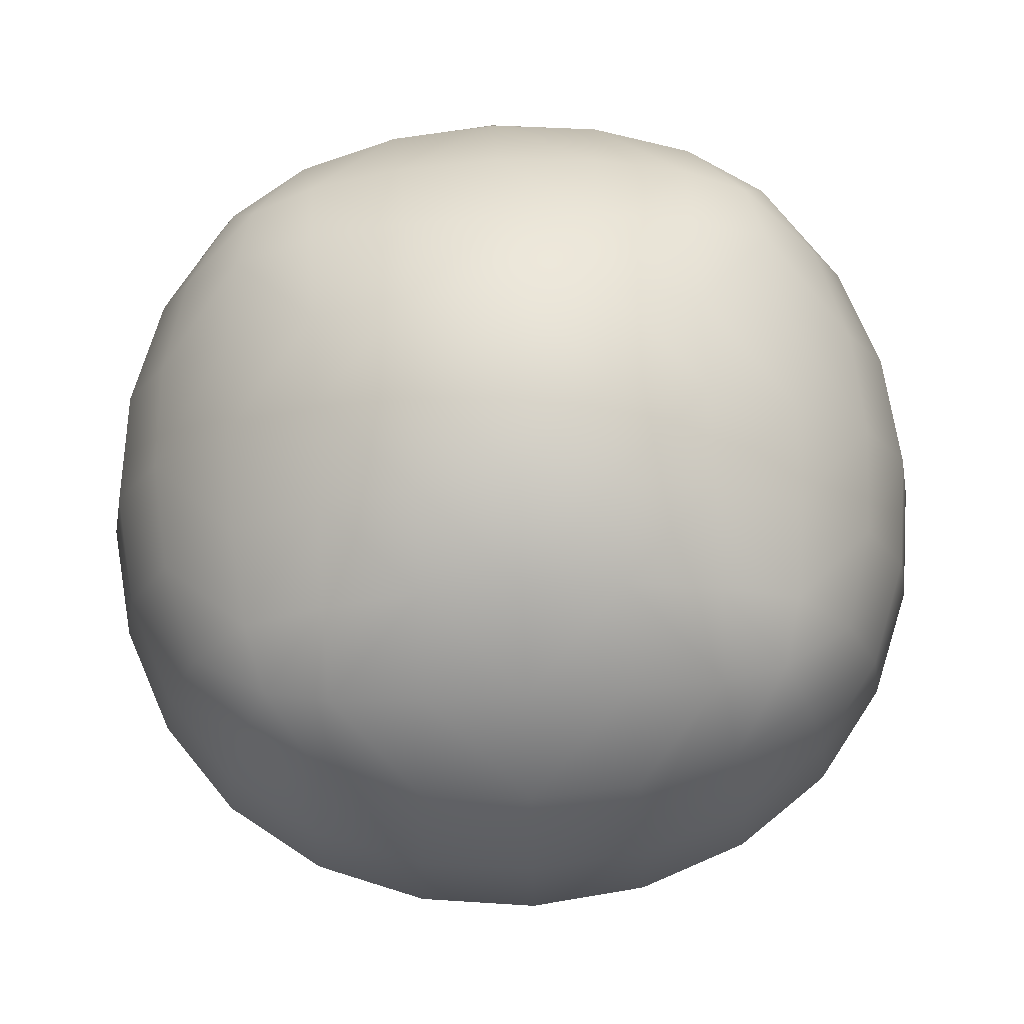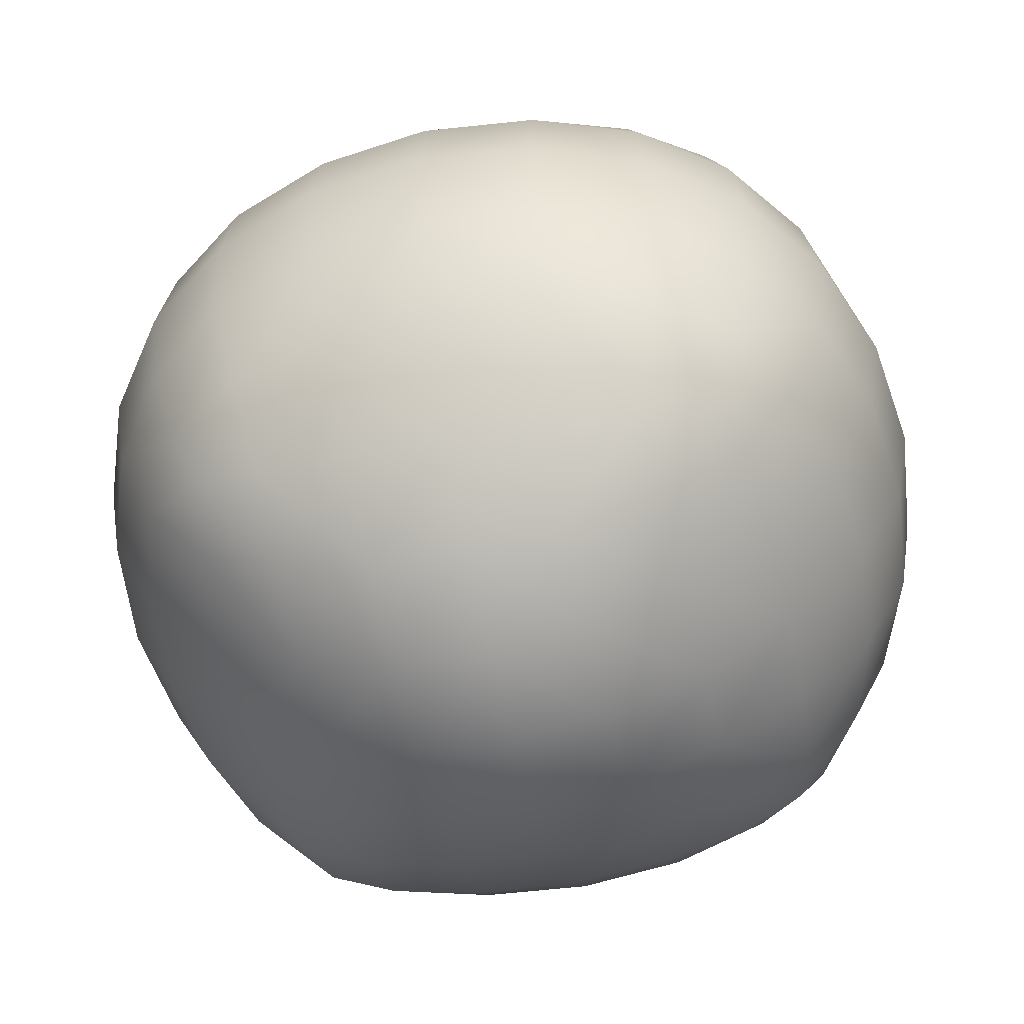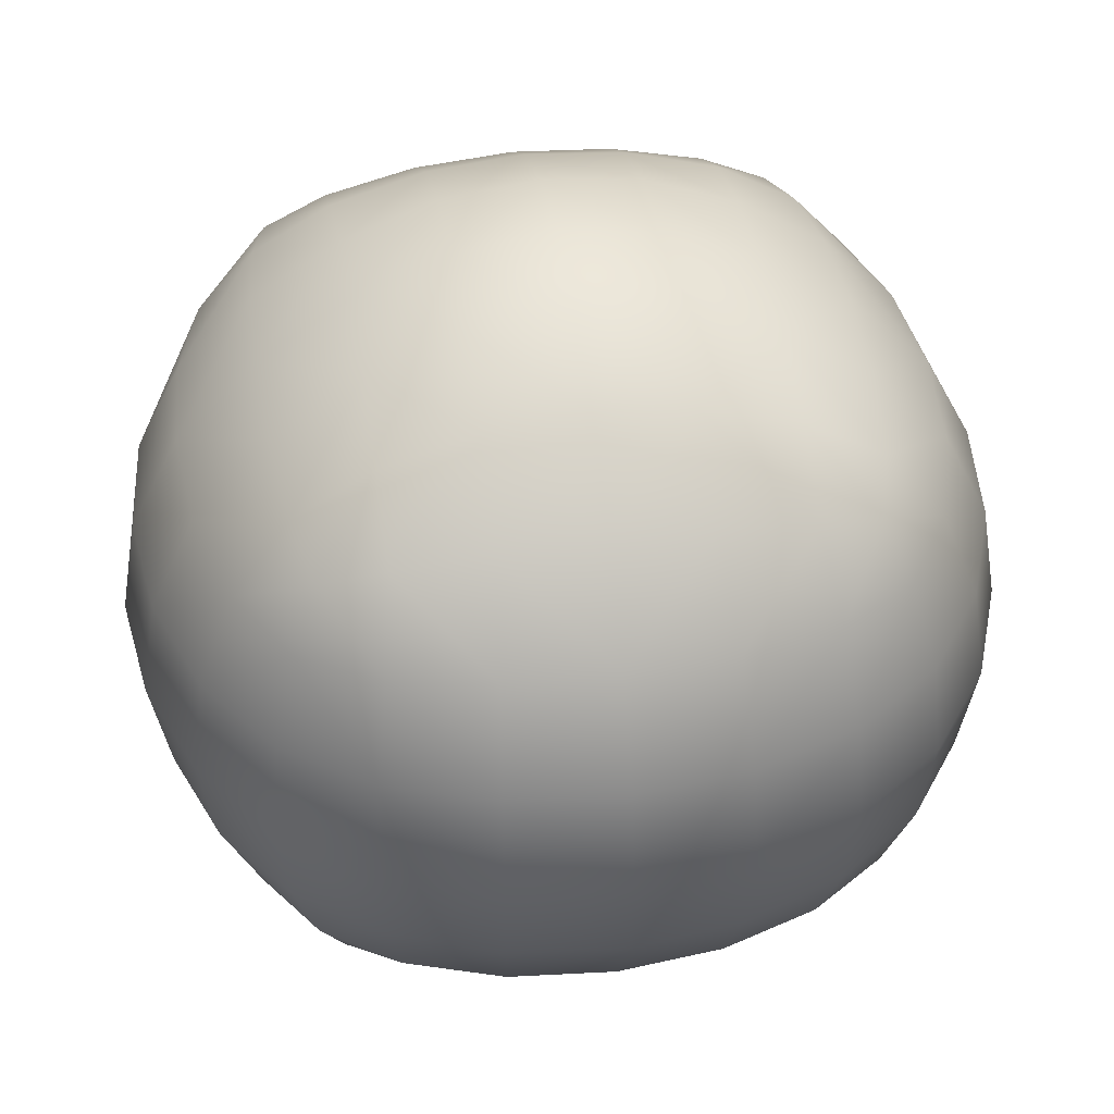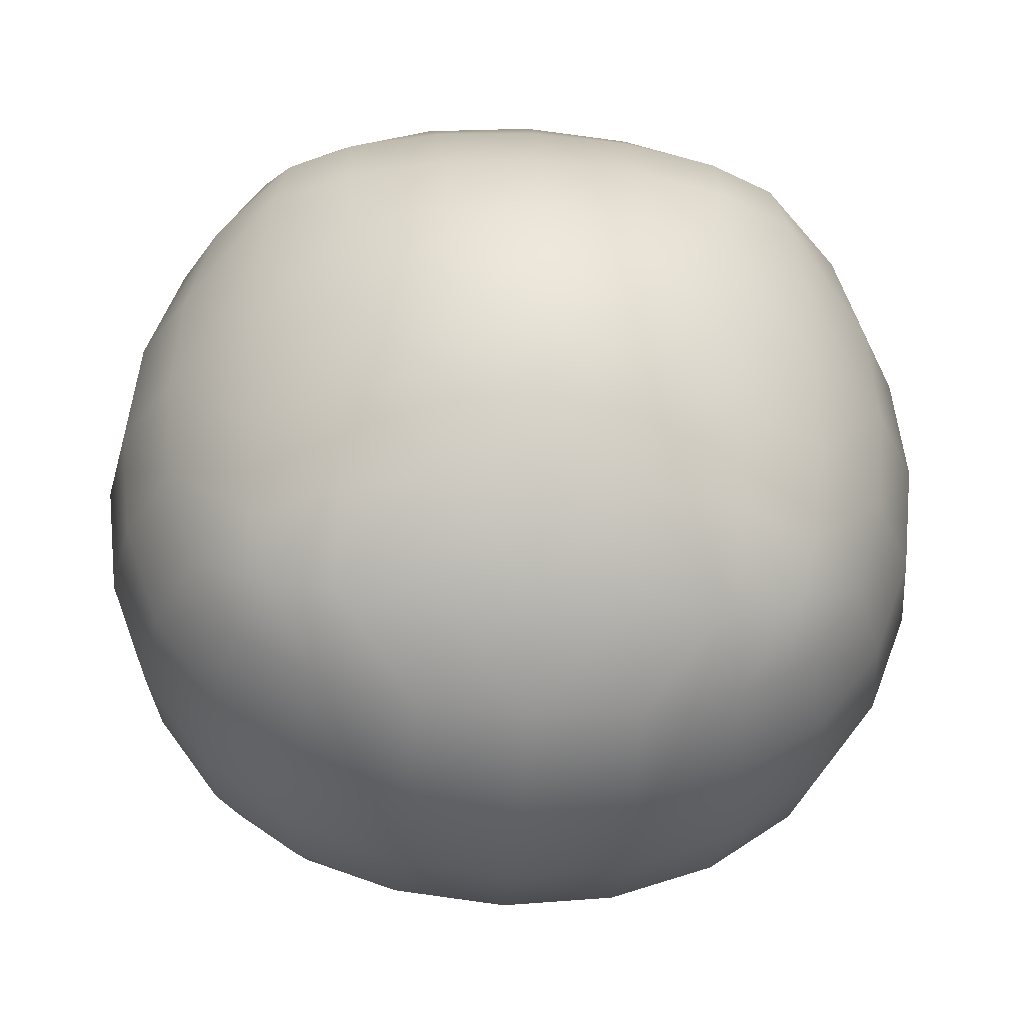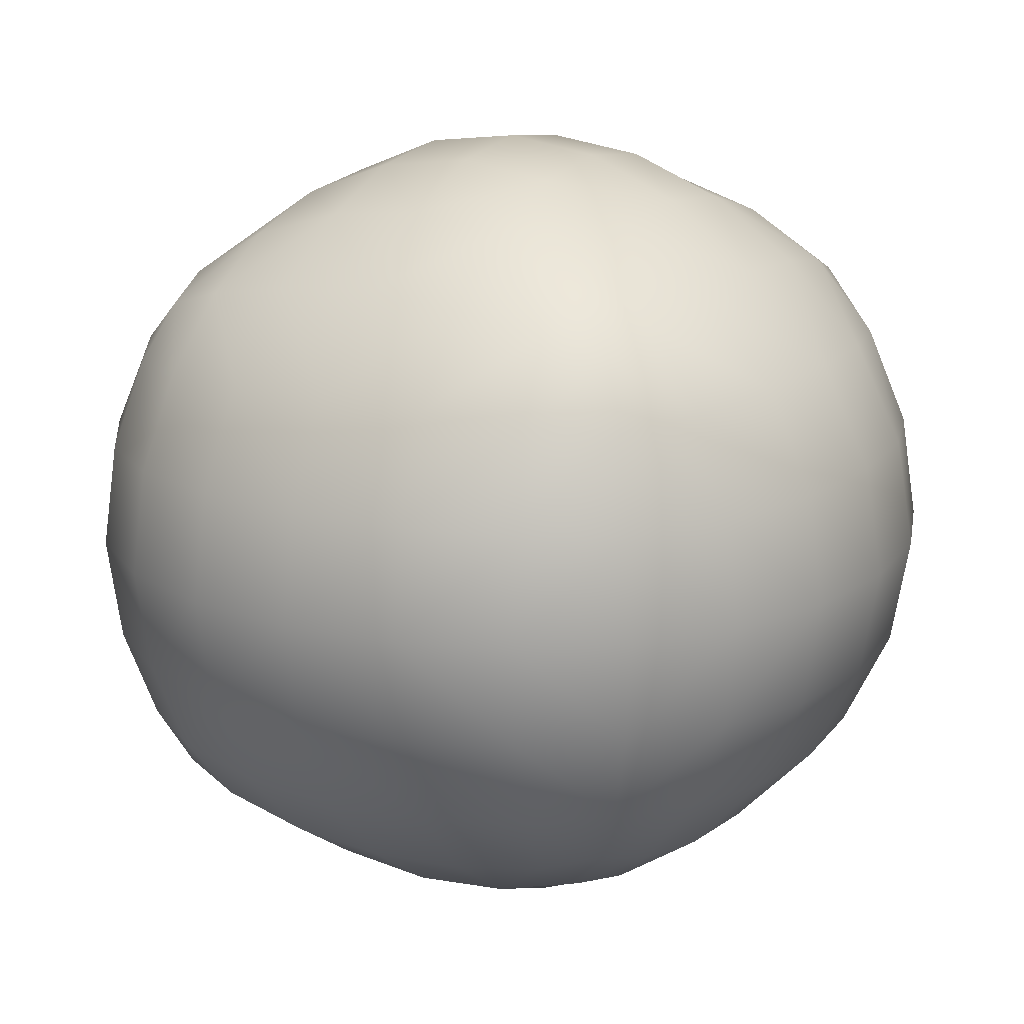
<metadata>
{"format":"obj","ext":"obj","renderer":"f3d","projection":"perspective","resolution":1024,"background":"white","views":[{"elev":72.0,"azim":87.0,"up":"+Y"},{"elev":-57.4,"azim":-167.2,"up":"+Y"},{"elev":44.6,"azim":80.8,"up":"+Y"},{"elev":-32.8,"azim":175.4,"up":"+Z"},{"elev":17.0,"azim":30.3,"up":"+Y"}]}
</metadata>
<code>
g yarnBall_ld2
v -0.5453 1 0.9283
v -0.7418 0.7479 0.7418
v -0.7658 1 0.7658
v -0.9283 1 0.5453
v -0.5308 0.7431 0.893
v -0.2831 1 1.026
v -0.893 0.7431 0.5308
v -1.026 1 0.2831
v -0.2761 0.7359 0.9831
v 2.729e-08 1 1.059
v -0.6852 0.5261 0.6852
v -0.9831 0.7359 0.2761
v -1.059 1 1.754e-08
v -0.4995 0.511 0.802
v -0.802 0.511 0.4995
v -0.6228 0.3789 0.6228
v 3.104e-08 0.7327 1.013
v -0.2612 0.4924 0.868
v -0.4677 0.3295 0.661
v 0.2761 0.7359 0.9831
v 0.2831 1 1.026
v 0.5308 0.7431 0.893
v 0.5453 1 0.9283
v 0.7418 0.7479 0.7418
v 0.7658 1 0.7658
v 0.9283 1 0.5453
v 0.893 0.7431 0.5308
v 1.026 1 0.2831
v 0.6852 0.5261 0.6852
v 0.4995 0.511 0.802
v 0.2612 0.4924 0.868
v 0.9831 0.7359 0.2761
v 1.059 1 1.318e-08
v 0.802 0.511 0.4995
v 0.6228 0.3789 0.6228
v 3.127e-08 0.4848 0.8884
v 0.4677 0.3295 0.661
v -0.2428 0.2889 0.6828
v 0.2428 0.2889 0.6828
v 3.097e-08 0.2738 0.6882
v -0.2356 0.1404 0.4653
v 0.2356 0.1404 0.4653
v 0.4676 0.2123 0.4676
v 0.661 0.3295 0.4677
v -0.4676 0.2123 0.4676
v -0.661 0.3295 0.4677
v 3.042e-08 0.1157 0.4627
v 0.4653 0.1404 0.2356
v 0.868 0.4924 0.2612
v -0.4653 0.1404 0.2356
v -0.868 0.4924 0.2612
v -0.2374 0.05133 0.2374
v 0.2374 0.05133 0.2374
v 0.6828 0.2889 0.2428
v 1.013 0.7327 2.37e-08
v 0.8884 0.4848 3.07e-08
v 0.6882 0.2738 3.585e-08
v 0.9831 0.7359 -0.2761
v 1.026 1 -0.2831
v 0.868 0.4924 -0.2612
v 0.893 0.7431 -0.5308
v 0.9283 1 -0.5453
v 0.4627 0.1157 4.095e-08
v 0.6828 0.2889 -0.2428
v 0.802 0.511 -0.4995
v 0.7418 0.7479 -0.7418
v 0.7658 1 -0.7658
v 0.5453 1 -0.9283
v 0.4653 0.1404 -0.2356
v 0.661 0.3295 -0.4677
v 0.6852 0.5261 -0.6852
v 0.5308 0.7431 -0.893
v 0.2831 1 -1.026
v 0.6228 0.3789 -0.6228
v 0.2761 0.7359 -0.9831
v 2.36e-08 1 -1.059
v 0.4995 0.511 -0.802
v 0.4676 0.2123 -0.4676
v 0.4677 0.3295 -0.661
v 0.2612 0.4924 -0.868
v 2.574e-08 0.7327 -1.013
v 0.2356 0.1404 -0.4653
v 0.2428 0.2889 -0.6828
v 2.408e-08 0.4848 -0.8884
v -0.2761 0.7359 -0.9831
v -0.2831 1 -1.026
v 0.2374 0.05133 -0.2374
v 2.406e-08 0.2738 -0.6882
v -0.2612 0.4924 -0.868
v -0.5308 0.7431 -0.893
v -0.5453 1 -0.9283
v 0.2342 0.02017 3.899e-08
v 2.275e-08 0.1157 -0.4627
v -0.2428 0.2889 -0.6828
v -0.4995 0.511 -0.802
v -0.7418 0.7479 -0.7418
v -0.7658 1 -0.7658
v -0.9283 1 -0.5453
v -0.2356 0.1404 -0.4653
v -0.4677 0.3295 -0.661
v 2.279e-08 0.02017 -0.2342
v -0.6852 0.5261 -0.6852
v -0.893 0.7431 -0.5308
v -1.026 1 -0.2831
v -0.6228 0.3789 -0.6228
v -0.802 0.511 -0.4995
v -0.9831 0.7359 -0.2761
v -0.4676 0.2123 -0.4676
v -0.661 0.3295 -0.4677
v -0.868 0.4924 -0.2612
v -1.013 0.7327 3.067e-08
v -0.4653 0.1404 -0.2356
v -0.6828 0.2889 -0.2428
v -0.8884 0.4848 3.897e-08
v -0.6828 0.2889 0.2428
v -0.6882 0.2738 4.401e-08
v -0.4627 0.1157 4.33e-08
v -0.2374 0.05133 -0.2374
v -0.2342 0.02017 3.955e-08
v 2.967e-08 0.02017 0.2342
v 2.51e-08 -0.01104 3.95e-08
v -0.5453 1 -0.9283
v -0.7418 1.252 -0.7418
v -0.7658 1 -0.7658
v -0.9283 1 -0.5453
v -0.5308 1.257 -0.893
v -0.2831 1 -1.026
v -0.893 1.257 -0.5308
v -1.026 1 -0.2831
v -0.2761 1.264 -0.9831
v 2.36e-08 1 -1.059
v -0.6852 1.474 -0.6852
v -0.9831 1.264 -0.2761
v -1.059 1 1.754e-08
v -0.4995 1.489 -0.802
v -0.802 1.489 -0.4995
v -0.6228 1.621 -0.6228
v 2.338e-08 1.267 -1.013
v -0.2612 1.508 -0.868
v -0.4677 1.671 -0.661
v 0.2761 1.264 -0.9831
v 0.2831 1 -1.026
v 0.5308 1.257 -0.893
v 0.5453 1 -0.9283
v 0.7418 1.252 -0.7418
v 0.7658 1 -0.7658
v 0.9283 1 -0.5453
v 0.893 1.257 -0.5308
v 1.026 1 -0.2831
v 0.6852 1.474 -0.6852
v 0.4995 1.489 -0.802
v 0.2612 1.508 -0.868
v 0.9831 1.264 -0.2761
v 1.059 1 1.318e-08
v 0.802 1.489 -0.4995
v 0.6228 1.621 -0.6228
v 2.344e-08 1.515 -0.8884
v 0.4677 1.671 -0.661
v -0.2428 1.711 -0.6828
v 0.2428 1.711 -0.6828
v 2.548e-08 1.726 -0.6882
v -0.2356 1.86 -0.4653
v 0.2356 1.86 -0.4653
v 0.4676 1.788 -0.4676
v 0.661 1.671 -0.4677
v -0.4676 1.788 -0.4676
v -0.661 1.671 -0.4677
v 2.513e-08 1.884 -0.4627
v 0.4653 1.86 -0.2356
v 0.868 1.508 -0.2612
v -0.4653 1.86 -0.2356
v -0.868 1.508 -0.2612
v -0.2374 1.949 -0.2374
v 0.2374 1.949 -0.2374
v 0.6828 1.711 -0.2428
v 1.013 1.267 -1.299e-09
v 0.8884 1.515 -1.118e-08
v 0.6882 1.726 -2.168e-08
v 0.9831 1.264 0.2761
v 1.026 1 0.2831
v 0.868 1.508 0.2612
v 0.893 1.257 0.5308
v 0.9283 1 0.5453
v 0.4627 1.884 -2.795e-08
v 0.6828 1.711 0.2428
v 0.802 1.489 0.4995
v 0.7418 1.252 0.7418
v 0.7658 1 0.7658
v 0.5453 1 0.9283
v 0.4653 1.86 0.2356
v 0.661 1.671 0.4677
v 0.6852 1.474 0.6852
v 0.5308 1.257 0.893
v 0.2831 1 1.026
v 0.6228 1.621 0.6228
v 0.2761 1.264 0.9831
v 2.729e-08 1 1.059
v 0.4995 1.489 0.802
v 0.4676 1.788 0.4676
v 0.4677 1.671 0.661
v 0.2612 1.508 0.868
v 2.607e-08 1.267 1.013
v 0.2356 1.86 0.4653
v 0.2428 1.711 0.6828
v 2.475e-08 1.515 0.8884
v -0.2761 1.264 0.9831
v -0.2831 1 1.026
v 0.2374 1.949 0.2374
v 2.449e-08 1.726 0.6882
v -0.2612 1.508 0.868
v -0.5308 1.257 0.893
v -0.5453 1 0.9283
v 0.2342 1.98 -3.174e-08
v 2.48e-08 1.884 0.4627
v -0.2428 1.711 0.6828
v -0.4995 1.489 0.802
v -0.7418 1.252 0.7418
v -0.7658 1 0.7658
v -0.9283 1 0.5453
v -0.2356 1.86 0.4653
v -0.4677 1.671 0.661
v 2.574e-08 1.98 0.2342
v -0.6852 1.474 0.6852
v -0.893 1.257 0.5308
v -1.026 1 0.2831
v -0.6228 1.621 0.6228
v -0.9831 1.264 0.2761
v -0.802 1.489 0.4995
v -0.4676 1.788 0.4676
v -1.013 1.267 -1.137e-10
v -0.868 1.508 0.2612
v -0.661 1.671 0.4677
v -0.4653 1.86 0.2356
v -0.8884 1.515 -1.601e-08
v -0.6828 1.711 0.2428
v -0.6828 1.711 -0.2428
v -0.6882 1.726 -2.844e-08
v -0.4627 1.884 -3.672e-08
v -0.2374 1.949 0.2374
v -0.2342 1.98 -3.82e-08
v 2.555e-08 1.98 -0.2342
v 2.547e-08 2.011 -3.639e-08
g yarnBall_ld2_0
f 3 2 1
f 2 3 4
f 2 5 1
f 1 5 6
f 4 7 2
f 7 4 8
f 5 9 6
f 6 9 10
f 2 11 5
f 11 2 7
f 8 12 7
f 12 8 13
f 5 14 9
f 11 14 5
f 7 15 11
f 15 7 12
f 11 16 14
f 16 11 15
f 9 17 10
f 14 18 9
f 9 18 17
f 19 14 16
f 14 19 18
f 10 17 20
f 20 21 10
f 21 20 22
f 22 23 21
f 23 22 24
f 24 25 23
f 24 26 25
f 27 26 24
f 27 28 26
f 29 24 22
f 29 27 24
f 30 22 20
f 22 30 29
f 31 20 17
f 20 31 30
f 32 28 27
f 32 33 28
f 34 27 29
f 34 32 27
f 35 29 30
f 35 34 29
f 17 36 31
f 18 36 17
f 37 30 31
f 30 37 35
f 18 38 36
f 19 38 18
f 39 31 36
f 31 39 37
f 38 40 36
f 36 40 39
f 41 38 19
f 38 41 40
f 39 42 37
f 42 39 40
f 37 43 35
f 42 43 37
f 44 34 35
f 44 35 43
f 19 45 41
f 45 19 16
f 16 46 45
f 15 46 16
f 41 47 40
f 40 47 42
f 48 43 42
f 43 48 44
f 44 49 34
f 49 32 34
f 45 50 41
f 50 45 46
f 46 15 51
f 12 51 15
f 41 52 47
f 50 52 41
f 53 42 47
f 42 53 48
f 48 54 44
f 54 49 44
f 49 55 32
f 55 33 32
f 54 56 49
f 56 55 49
f 57 54 48
f 57 56 54
f 33 55 58
f 58 59 33
f 55 56 60
f 60 58 55
f 59 58 61
f 61 62 59
f 63 48 53
f 48 63 57
f 56 57 64
f 64 60 56
f 58 60 65
f 65 61 58
f 62 61 66
f 66 67 62
f 68 67 66
f 69 64 57
f 63 69 57
f 60 64 70
f 70 65 60
f 70 64 69
f 71 66 61
f 61 65 71
f 72 68 66
f 66 71 72
f 73 68 72
f 65 70 74
f 74 71 65
f 75 73 72
f 76 73 75
f 77 72 71
f 71 74 77
f 75 72 77
f 74 70 78
f 69 78 70
f 79 77 74
f 78 79 74
f 80 75 77
f 77 79 80
f 81 76 75
f 81 75 80
f 82 78 69
f 79 78 82
f 83 80 79
f 82 83 79
f 84 80 83
f 84 81 80
f 76 81 85
f 85 86 76
f 87 82 69
f 87 69 63
f 88 83 82
f 88 84 83
f 81 84 89
f 89 85 81
f 86 85 90
f 90 91 86
f 92 87 63
f 53 92 63
f 93 82 87
f 93 88 82
f 84 88 94
f 94 89 84
f 85 89 95
f 95 90 85
f 91 90 96
f 96 97 91
f 98 97 96
f 99 94 88
f 88 93 99
f 89 94 100
f 100 95 89
f 100 94 99
f 101 93 87
f 101 87 92
f 90 95 102
f 102 96 90
f 96 103 98
f 103 96 102
f 104 98 103
f 95 100 105
f 105 102 95
f 102 106 103
f 106 102 105
f 103 107 104
f 107 103 106
f 13 104 107
f 105 100 108
f 108 100 99
f 105 109 106
f 109 105 108
f 106 110 107
f 110 106 109
f 107 111 13
f 111 107 110
f 13 111 12
f 51 12 111
f 112 108 99
f 109 108 112
f 109 113 110
f 113 109 112
f 110 114 111
f 111 114 51
f 114 110 113
f 115 51 114
f 51 115 46
f 46 115 50
f 113 116 114
f 114 116 115
f 115 116 50
f 116 113 112
f 116 117 50
f 112 117 116
f 50 117 52
f 99 118 112
f 117 112 118
f 118 99 93
f 93 101 118
f 118 119 117
f 117 119 52
f 119 118 101
f 52 119 120
f 52 120 47
f 47 120 53
f 92 53 120
f 101 121 119
f 119 121 120
f 121 101 92
f 120 121 92
f 124 123 122
f 123 124 125
f 123 126 122
f 122 126 127
f 125 128 123
f 128 125 129
f 126 130 127
f 127 130 131
f 123 132 126
f 132 123 128
f 129 133 128
f 133 129 134
f 126 135 130
f 132 135 126
f 128 136 132
f 136 128 133
f 132 137 135
f 137 132 136
f 130 138 131
f 135 139 130
f 130 139 138
f 140 135 137
f 135 140 139
f 131 138 141
f 141 142 131
f 142 141 143
f 143 144 142
f 144 143 145
f 145 146 144
f 146 145 147
f 147 145 148
f 147 148 149
f 150 145 143
f 145 150 148
f 151 143 141
f 143 151 150
f 152 141 138
f 141 152 151
f 149 148 153
f 149 153 154
f 148 150 155
f 148 155 153
f 156 150 151
f 150 156 155
f 138 157 152
f 139 157 138
f 158 151 152
f 151 158 156
f 139 159 157
f 140 159 139
f 160 152 157
f 152 160 158
f 159 161 157
f 157 161 160
f 162 159 140
f 161 159 162
f 158 160 163
f 163 160 161
f 156 158 164
f 163 164 158
f 155 156 165
f 164 165 156
f 140 166 162
f 166 140 137
f 137 167 166
f 136 167 137
f 161 162 168
f 161 168 163
f 169 164 163
f 165 164 169
f 155 165 170
f 153 155 170
f 162 166 171
f 171 166 167
f 167 136 172
f 133 172 136
f 168 162 173
f 171 173 162
f 174 163 168
f 163 174 169
f 169 175 165
f 170 165 175
f 153 170 176
f 154 153 176
f 170 175 177
f 176 170 177
f 178 175 169
f 177 175 178
f 154 176 179
f 179 180 154
f 176 177 181
f 181 179 176
f 180 179 182
f 182 183 180
f 184 169 174
f 169 184 178
f 177 178 185
f 185 181 177
f 179 181 186
f 186 182 179
f 183 182 187
f 187 188 183
f 189 188 187
f 178 190 185
f 178 184 190
f 181 185 191
f 191 186 181
f 191 185 190
f 182 186 192
f 192 187 182
f 193 189 187
f 187 192 193
f 194 189 193
f 186 191 195
f 195 192 186
f 196 194 193
f 197 194 196
f 198 193 192
f 192 195 198
f 196 193 198
f 195 191 199
f 190 199 191
f 200 198 195
f 199 200 195
f 201 196 198
f 198 200 201
f 202 197 196
f 202 196 201
f 190 203 199
f 200 199 203
f 204 201 200
f 203 204 200
f 205 201 204
f 205 202 201
f 197 202 206
f 206 207 197
f 190 208 203
f 208 190 184
f 209 204 203
f 209 205 204
f 202 205 210
f 210 206 202
f 207 206 211
f 211 212 207
f 184 213 208
f 174 213 184
f 208 214 203
f 203 214 209
f 205 209 215
f 215 210 205
f 206 210 216
f 216 211 206
f 212 211 217
f 217 218 212
f 219 218 217
f 220 215 209
f 209 214 220
f 210 215 221
f 221 216 210
f 220 221 215
f 208 222 214
f 213 222 208
f 211 216 223
f 223 217 211
f 217 224 219
f 224 217 223
f 225 219 224
f 216 221 226
f 226 223 216
f 224 227 225
f 134 225 227
f 223 228 224
f 228 223 226
f 227 224 228
f 229 226 221
f 220 229 221
f 227 230 134
f 134 230 133
f 172 133 230
f 228 231 227
f 230 227 231
f 226 232 228
f 229 232 226
f 231 228 232
f 233 229 220
f 233 232 229
f 230 234 172
f 231 234 230
f 232 235 231
f 233 235 232
f 234 231 235
f 236 172 234
f 172 236 167
f 167 236 171
f 235 237 234
f 234 237 236
f 171 236 237
f 237 235 233
f 237 238 171
f 233 238 237
f 173 171 238
f 220 239 233
f 238 233 239
f 239 220 214
f 214 222 239
f 239 240 238
f 173 238 240
f 240 239 222
f 241 173 240
f 168 173 241
f 168 241 174
f 213 174 241
f 222 242 240
f 241 240 242
f 213 242 222
f 241 242 213

</code>
